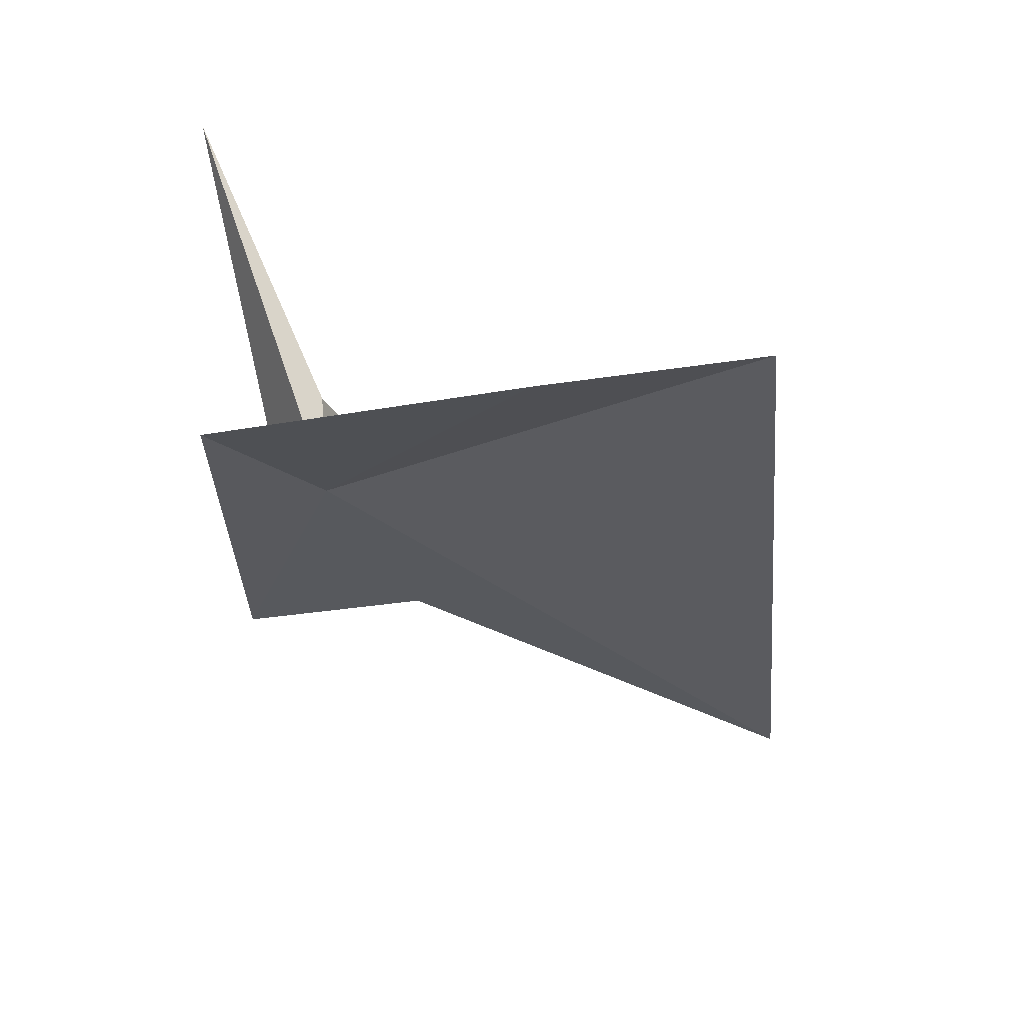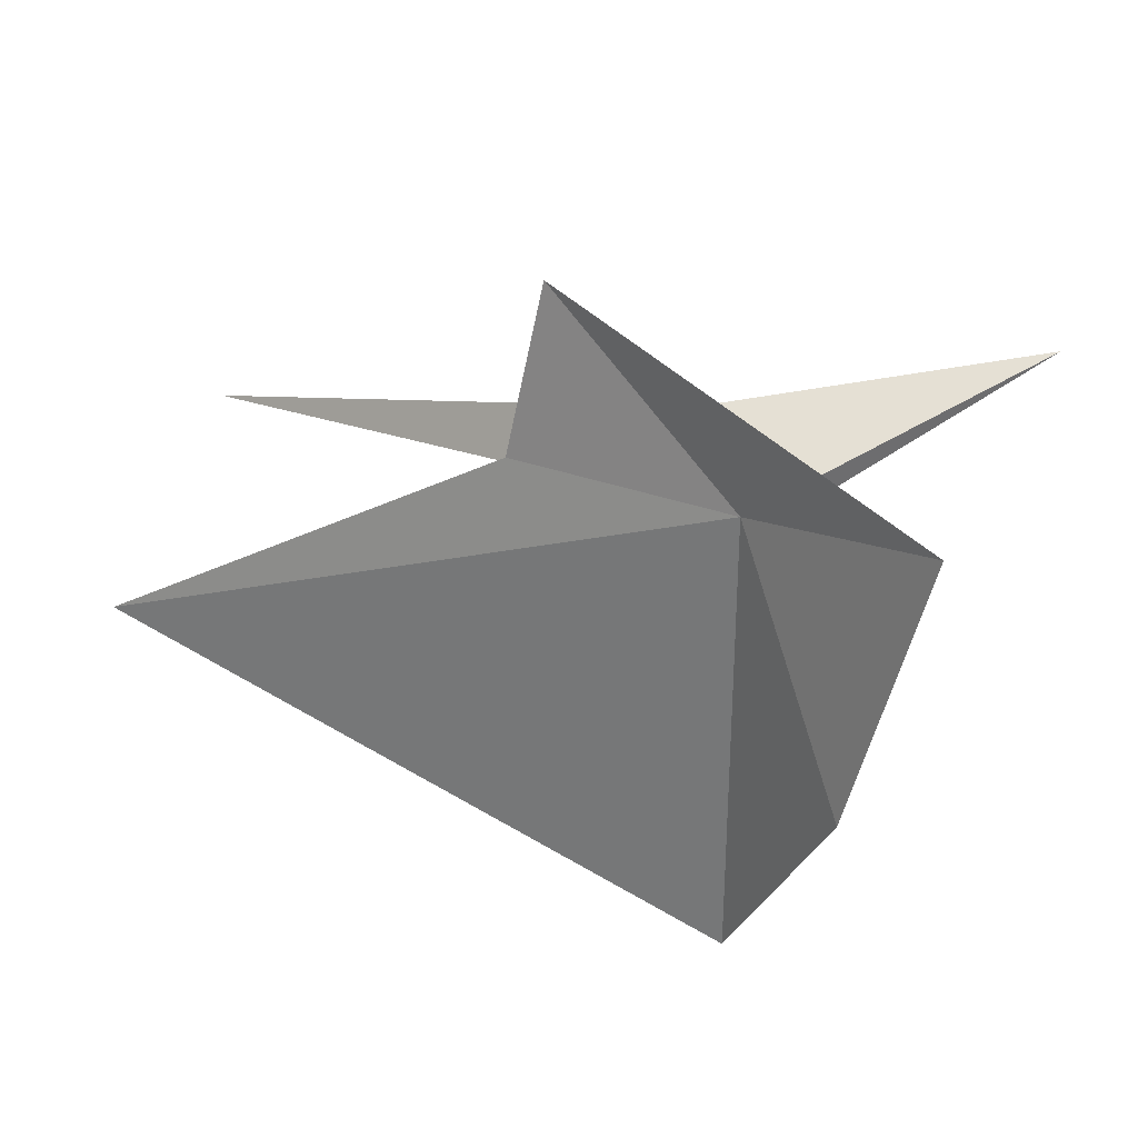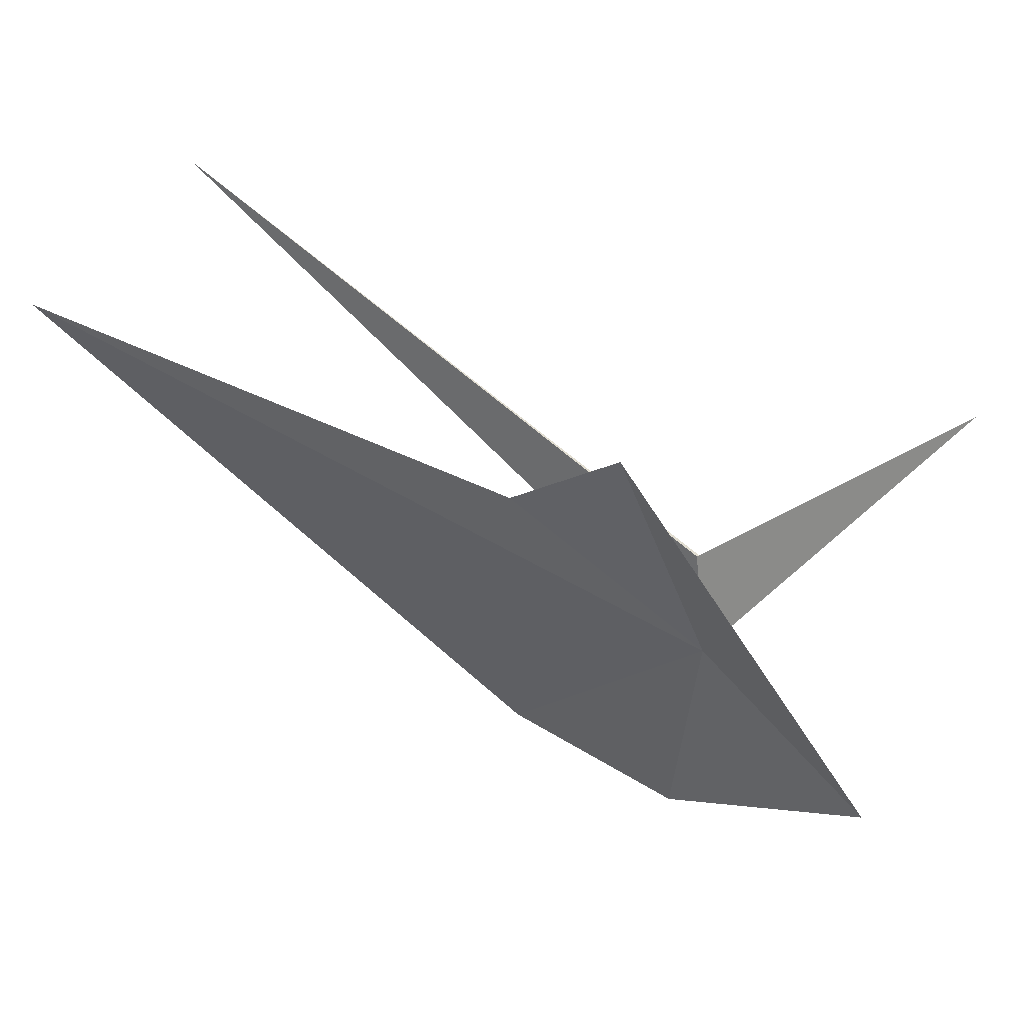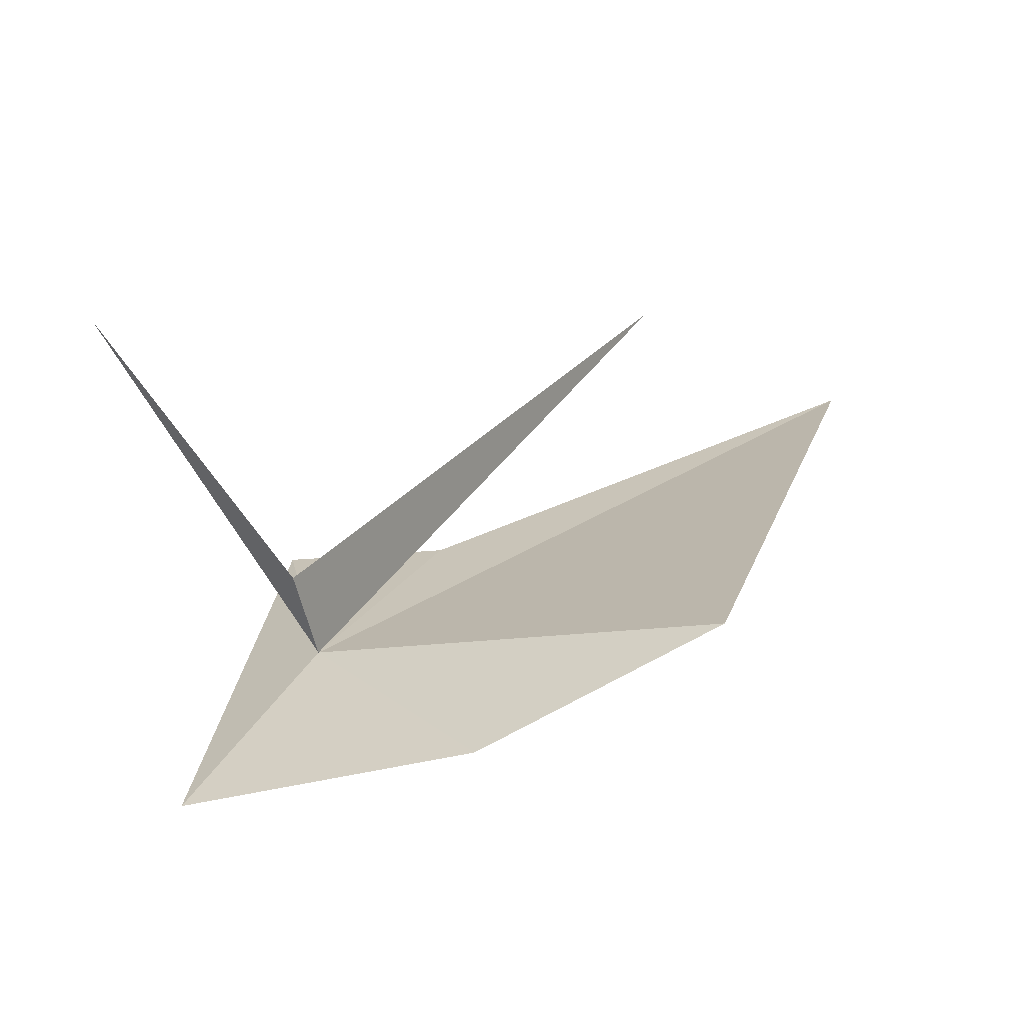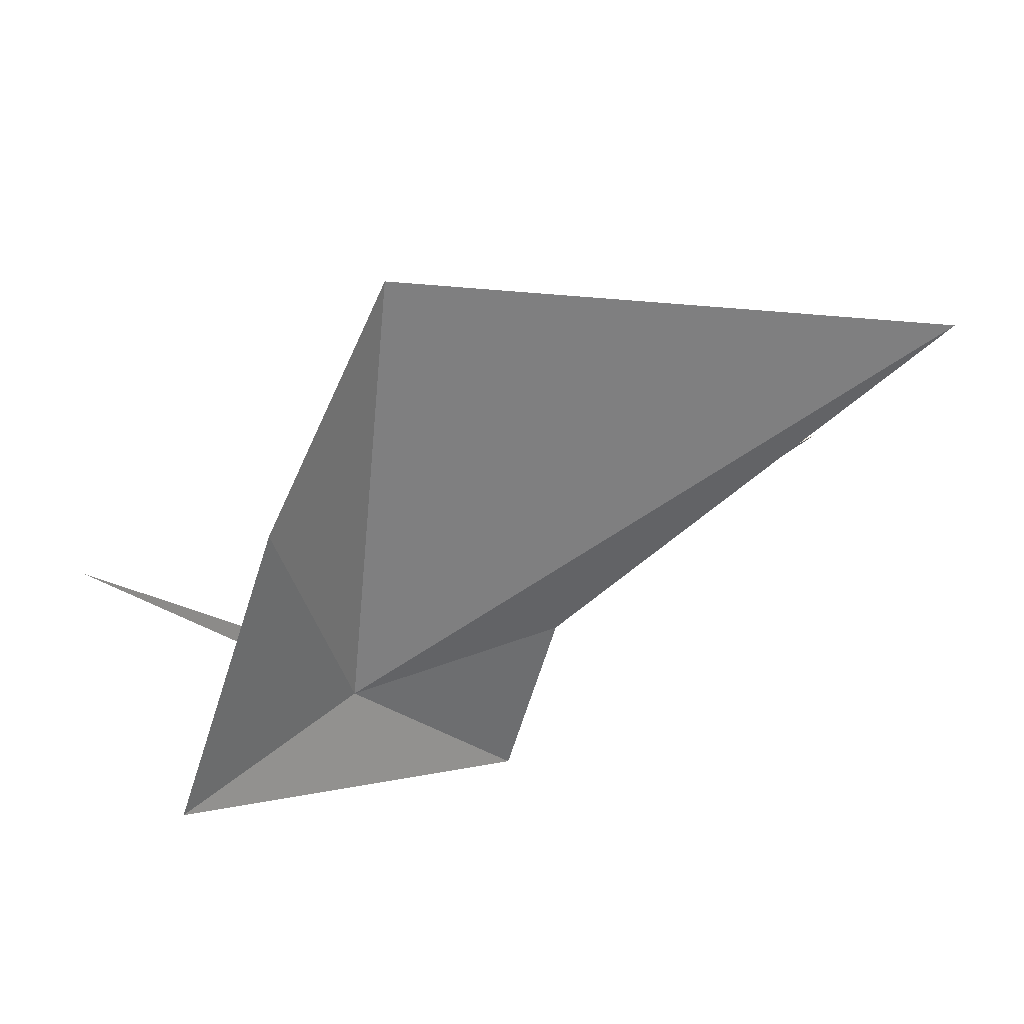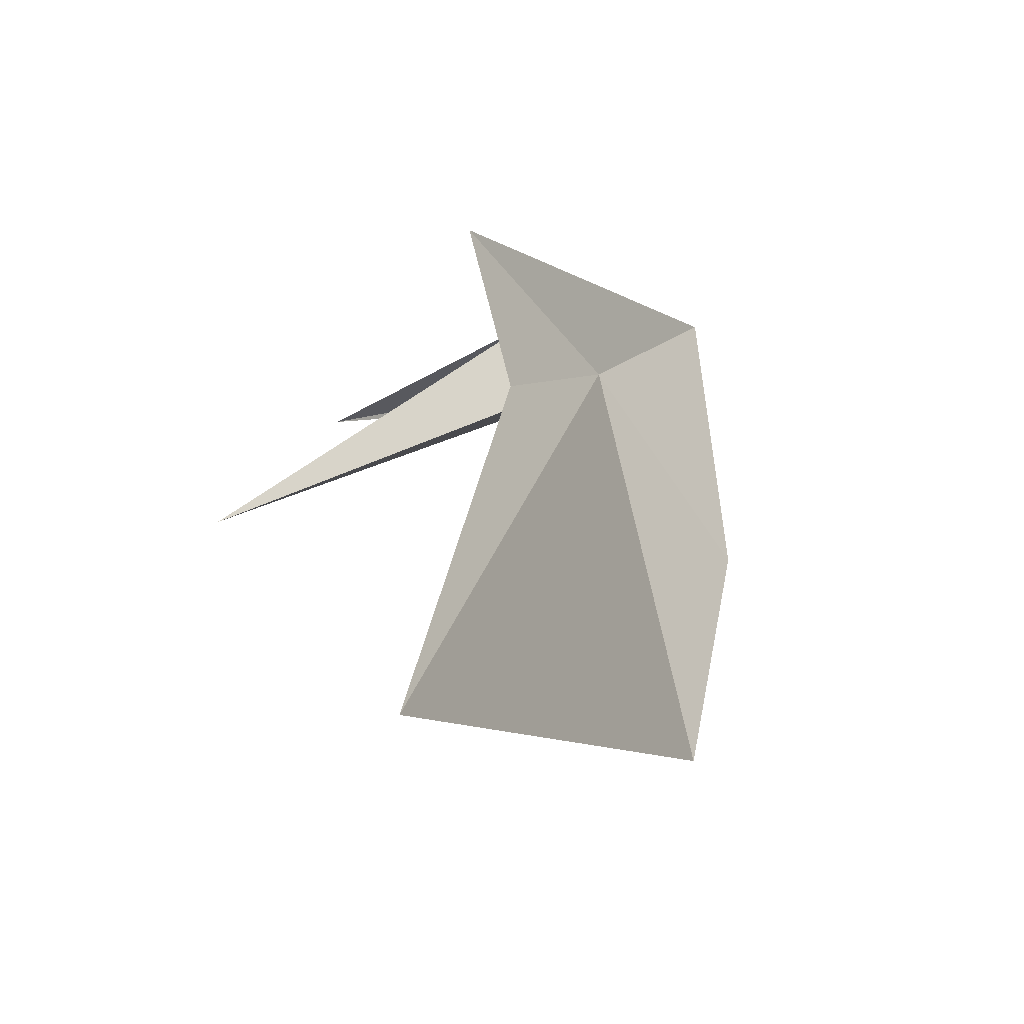
<metadata>
{"format":"obj","ext":"obj","renderer":"f3d","projection":"perspective","resolution":1024,"background":"white","views":[{"elev":-65.6,"azim":161.1,"up":"+Y"},{"elev":-60.9,"azim":52.1,"up":"+Y"},{"elev":-12.4,"azim":28.4,"up":"+Y"},{"elev":-13.0,"azim":172.9,"up":"+Y"},{"elev":-63.1,"azim":-132.9,"up":"+Y"},{"elev":48.7,"azim":-105.5,"up":"+Z"}]}
</metadata>
<code>
v -7.33e+04 -6.91e+04 358.2
v -7.33e+04 -6.91e+04 360
v -7.331e+04 -6.909e+04 366.5
v -7.331e+04 -6.91e+04 351.5
v -7.331e+04 -6.91e+04 353
v -7.33e+04 -6.91e+04 356
v -7.332e+04 -6.909e+04 365.8
v -7.331e+04 -6.909e+04 362
v -7.33e+04 -6.909e+04 363.9
v -7.33e+04 -6.909e+04 352.6
v -7.33e+04 -6.91e+04 356.6
f 1 3 2
f 1 4 5
f 1 5 6
f 1 7 4
f 1 8 7
f 1 6 9
f 1 2 10
f 1 9 8
f 1 10 11
f 1 11 3

</code>
